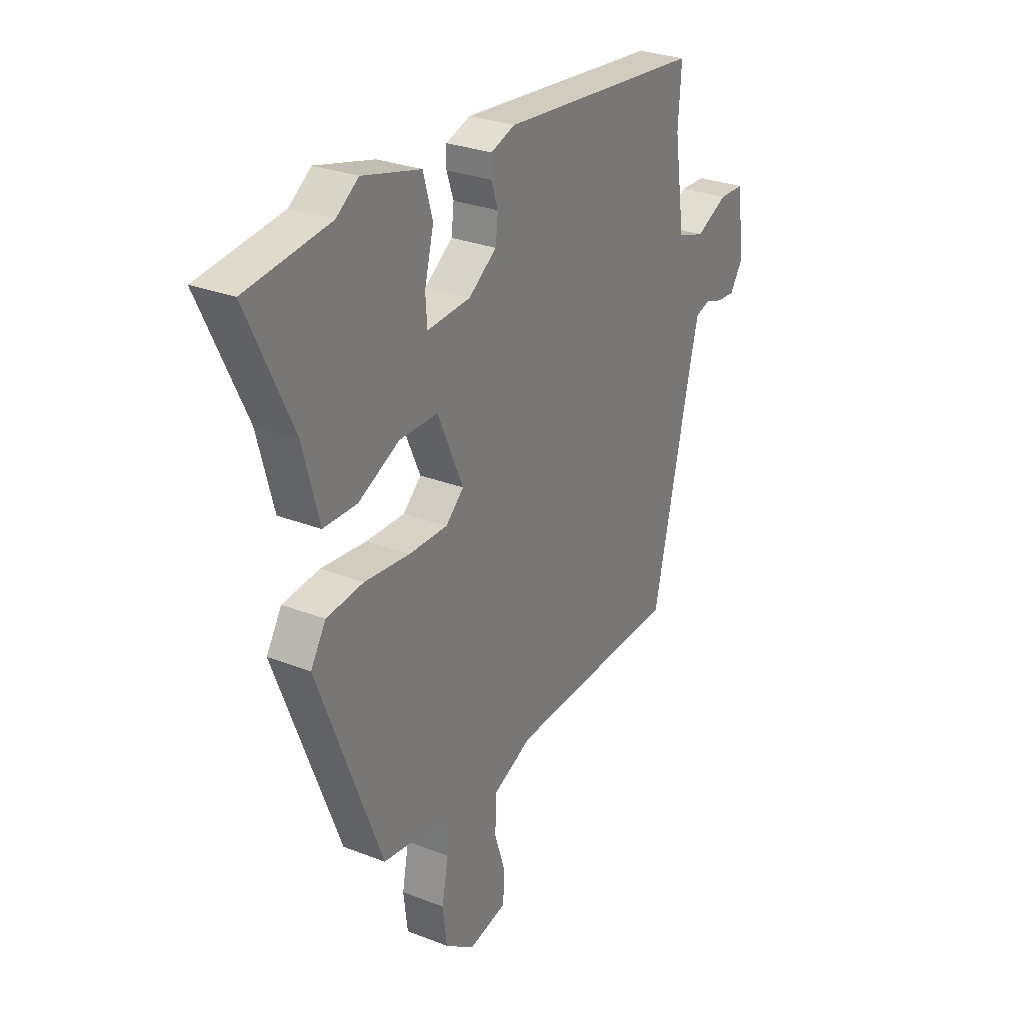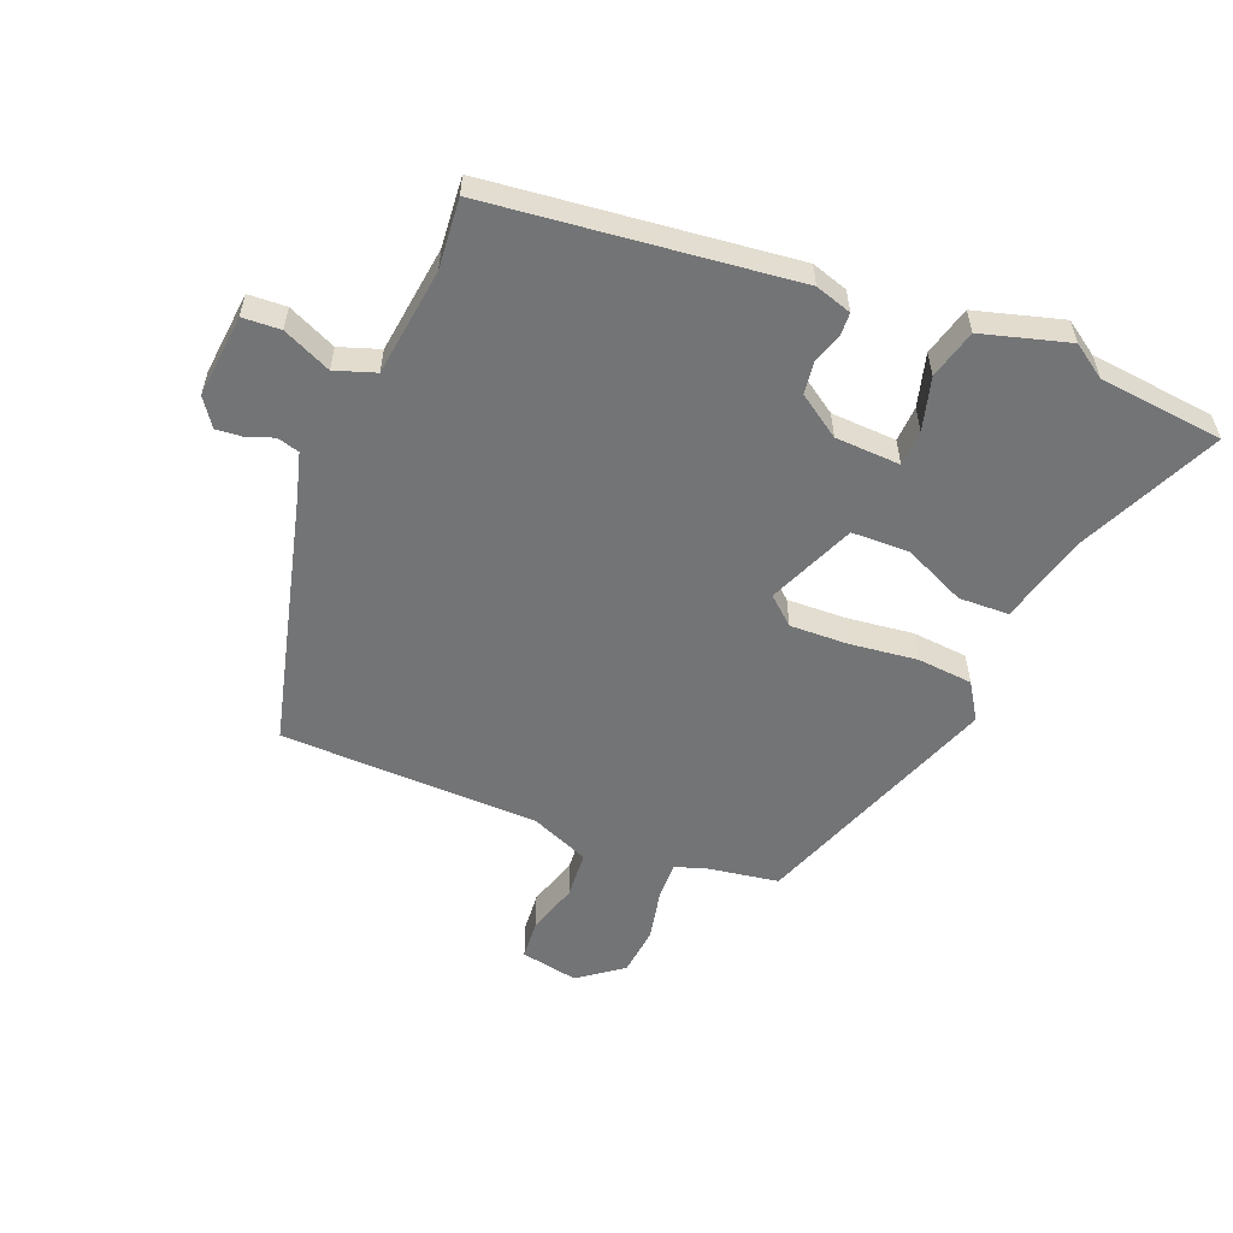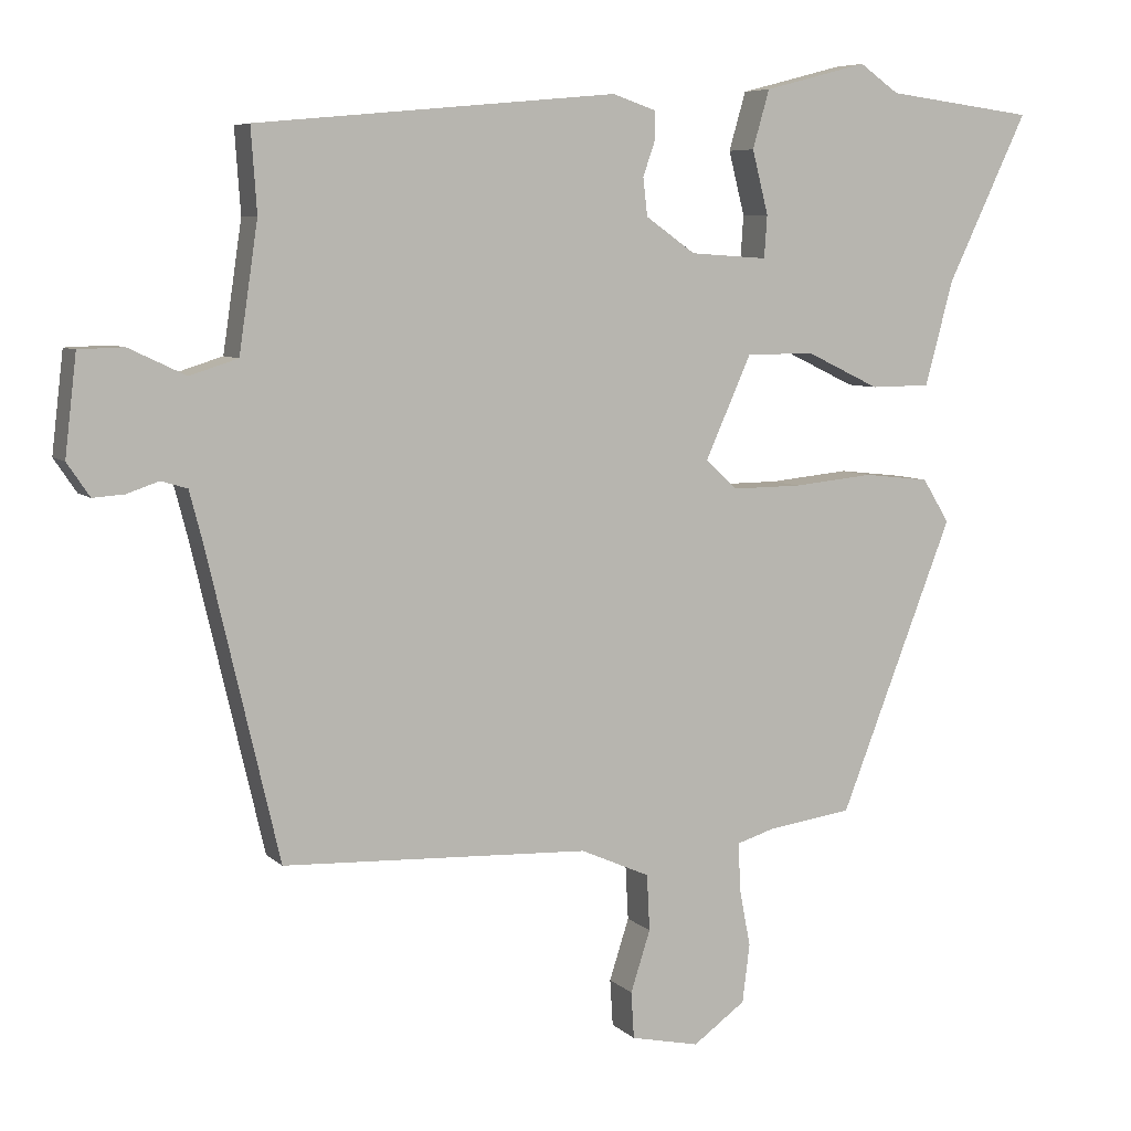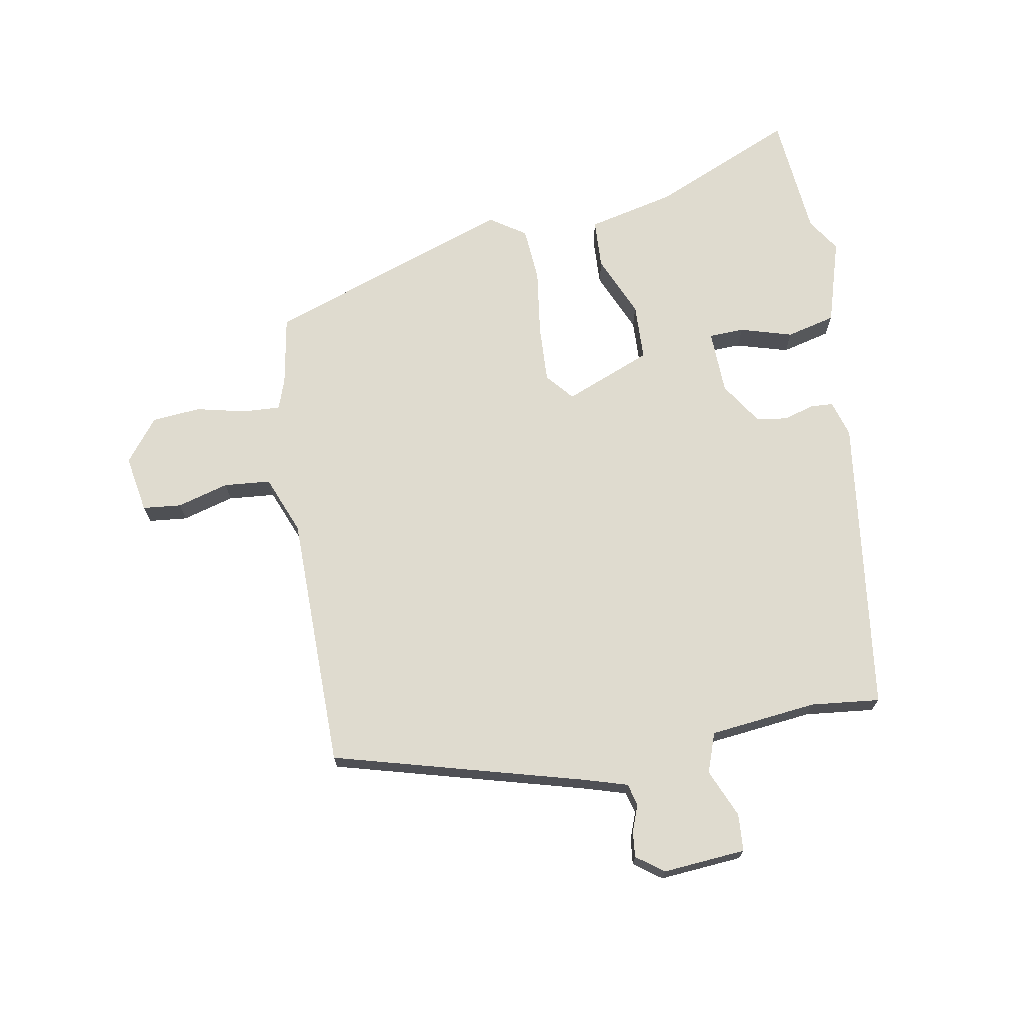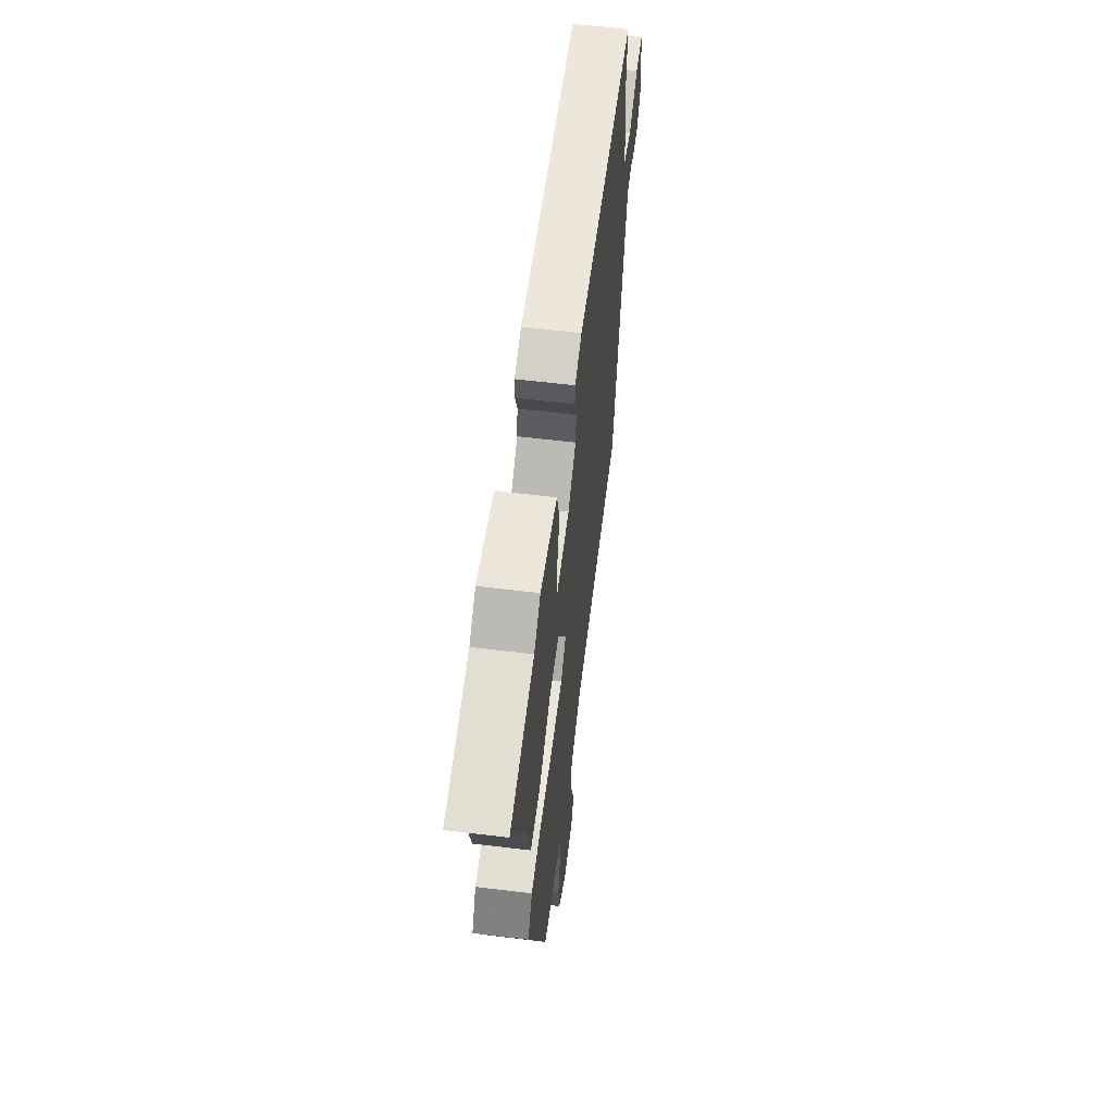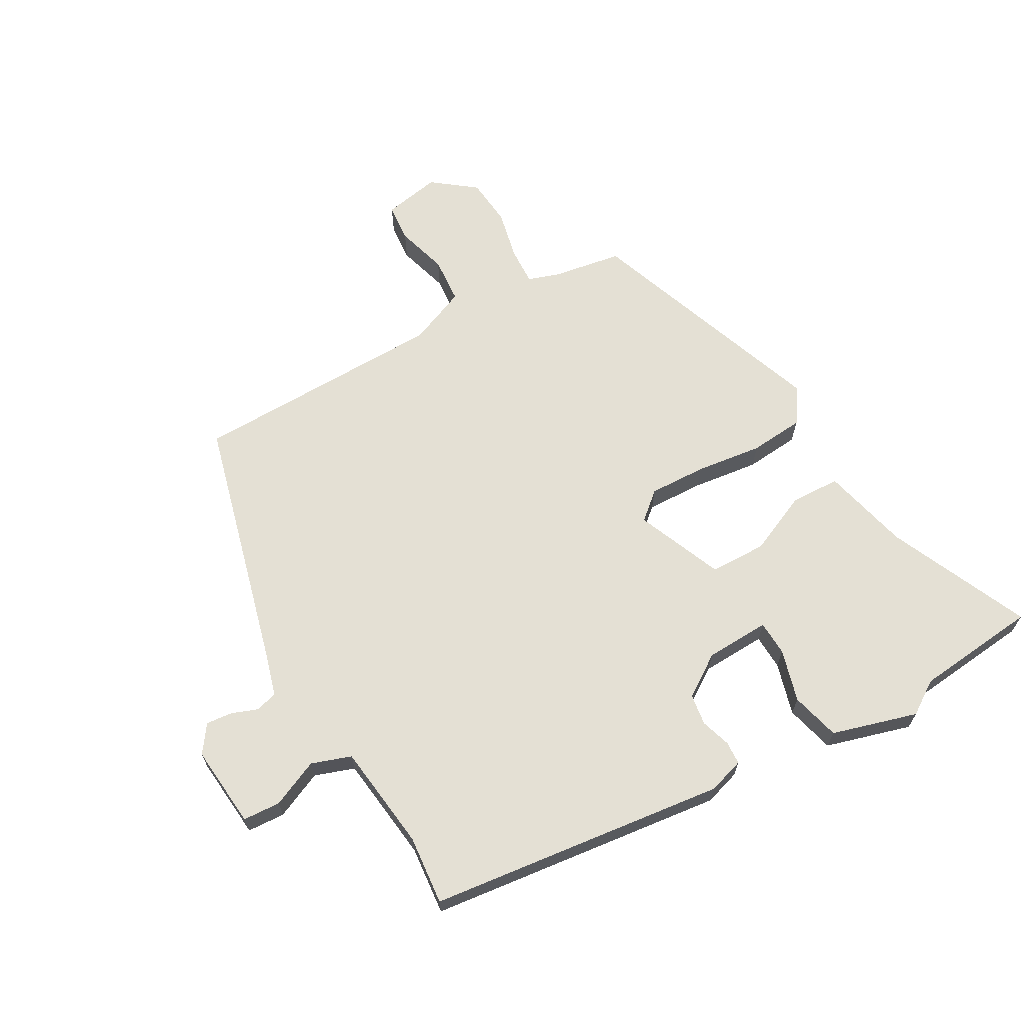
<metadata>
{"format":"obj","ext":"obj","renderer":"f3d","projection":"perspective","resolution":1024,"background":"white","views":[{"elev":28.3,"azim":120.6,"up":"+Z"},{"elev":-56.1,"azim":-20.8,"up":"+Y"},{"elev":6.7,"azim":-23.4,"up":"+Z"},{"elev":70.5,"azim":-98.0,"up":"+Y"},{"elev":60.4,"azim":97.1,"up":"+Z"},{"elev":66.0,"azim":-28.0,"up":"+Y"}]}
</metadata>
<code>
v -0.48 0.07 0.452
v 0.014 0.07 0.498
v 0.073 0.07 0.478
v 0.074 0.07 0.44
v 0.057 0.07 0.391
v 0.063 0.07 0.339
v 0.131 0.07 0.291
v 0.237 0.07 0.284
v 0.241 0.07 0.342
v 0.219 0.07 0.429
v 0.242 0.07 0.509
v 0.384 0.07 0.546
v 0.438 0.07 0.508
v 0.641 0.07 0.482
v 0.531 0.07 0.252
v 0.492 0.07 0.108
v 0.41 0.07 0.107
v 0.31 0.07 0.155
v 0.216 0.07 0.155
v 0.153 0.07 0.014
v 0.197 0.07 -0.026
v 0.292 0.07 -0.025
v 0.402 0.07 -0.014
v 0.492 0.07 -0.024
v 0.529 0.07 -0.084
v 0.373 0.07 -0.484
v 0.258 0.07 -0.5
v 0.206 0.07 -0.516
v 0.207 0.07 -0.578
v 0.223 0.07 -0.661
v 0.213 0.07 -0.741
v 0.141 0.07 -0.793
v 0.047 0.07 -0.773
v 0.043 0.07 -0.709
v 0.07 0.07 -0.625
v 0.066 0.07 -0.548
v -0.029 0.07 -0.506
v -0.45 0.07 -0.488
v -0.547 0.07 -0.072
v -0.566 0.07 0.001
v -0.602 0.07 0.012
v -0.646 0.07 -0.003
v -0.689 0.07 -0.006
v -0.72 0.07 0.04
v -0.704 0.07 0.176
v -0.642 0.07 0.178
v -0.564 0.07 0.141
v -0.498 0.07 0.162
v -0.472 0.07 0.338
v -0.48 0 0.452
v 0.014 0 0.498
v 0.073 0 0.478
v 0.074 0 0.44
v 0.057 0 0.391
v 0.063 0 0.339
v 0.131 0 0.291
v 0.237 0 0.284
v 0.241 0 0.342
v 0.219 0 0.429
v 0.242 0 0.509
v 0.384 0 0.546
v 0.438 0 0.508
v 0.641 0 0.482
v 0.531 0 0.252
v 0.492 0 0.108
v 0.41 0 0.107
v 0.31 0 0.155
v 0.216 0 0.155
v 0.153 0 0.014
v 0.197 0 -0.026
v 0.292 0 -0.025
v 0.402 0 -0.014
v 0.492 0 -0.024
v 0.529 0 -0.084
v 0.373 0 -0.484
v 0.258 0 -0.5
v 0.206 0 -0.516
v 0.207 0 -0.578
v 0.223 0 -0.661
v 0.213 0 -0.741
v 0.141 0 -0.793
v 0.047 0 -0.773
v 0.043 0 -0.709
v 0.07 0 -0.625
v 0.066 0 -0.548
v -0.029 0 -0.506
v -0.45 0 -0.488
v -0.547 0 -0.072
v -0.566 0 0.001
v -0.602 0 0.012
v -0.646 0 -0.003
v -0.689 0 -0.006
v -0.72 0 0.04
v -0.704 0 0.176
v -0.642 0 0.178
v -0.564 0 0.141
v -0.498 0 0.162
v -0.472 0 0.338
f 44 45 46 47
f 44 47 48
f 41 42 43 44
f 41 44 48
f 40 41 48
f 39 40 48
f 37 38 39 48
f 36 37 48 49
f 32 33 34 35
f 32 35 36
f 29 30 31 32
f 28 29 32 36
f 27 28 36 49
f 22 23 24 25
f 21 22 25 26
f 20 21 26 27
f 15 16 17 18
f 13 14 15 18
f 13 18 19
f 12 13 19
f 9 10 11 12
f 8 9 12
f 8 12 19 20
f 2 3 4 5
f 2 5 6
f 1 2 6
f 20 27 49 1
f 7 8 20
f 1 6 7 20
f 96 95 94 93
f 97 96 93
f 93 92 91 90
f 97 93 90
f 97 90 89
f 97 89 88
f 97 88 87 86
f 98 97 86 85
f 84 83 82 81
f 85 84 81
f 81 80 79 78
f 85 81 78 77
f 98 85 77 76
f 74 73 72 71
f 75 74 71 70
f 76 75 70 69
f 67 66 65 64
f 67 64 63 62
f 68 67 62
f 68 62 61
f 61 60 59 58
f 61 58 57
f 69 68 61 57
f 54 53 52 51
f 55 54 51
f 55 51 50
f 50 98 76 69
f 69 57 56
f 69 56 55 50
f 1 50 51 2
f 2 51 52 3
f 3 52 53 4
f 4 53 54 5
f 5 54 55 6
f 6 55 56 7
f 7 56 57 8
f 8 57 58 9
f 9 58 59 10
f 10 59 60 11
f 11 60 61 12
f 12 61 62 13
f 13 62 63 14
f 14 63 64 15
f 15 64 65 16
f 16 65 66 17
f 17 66 67 18
f 18 67 68 19
f 19 68 69 20
f 20 69 70 21
f 21 70 71 22
f 22 71 72 23
f 23 72 73 24
f 24 73 74 25
f 25 74 75 26
f 26 75 76 27
f 27 76 77 28
f 28 77 78 29
f 29 78 79 30
f 30 79 80 31
f 31 80 81 32
f 32 81 82 33
f 33 82 83 34
f 34 83 84 35
f 35 84 85 36
f 36 85 86 37
f 37 86 87 38
f 38 87 88 39
f 39 88 89 40
f 40 89 90 41
f 41 90 91 42
f 42 91 92 43
f 43 92 93 44
f 44 93 94 45
f 45 94 95 46
f 46 95 96 47
f 47 96 97 48
f 48 97 98 49
f 49 98 50 1

</code>
